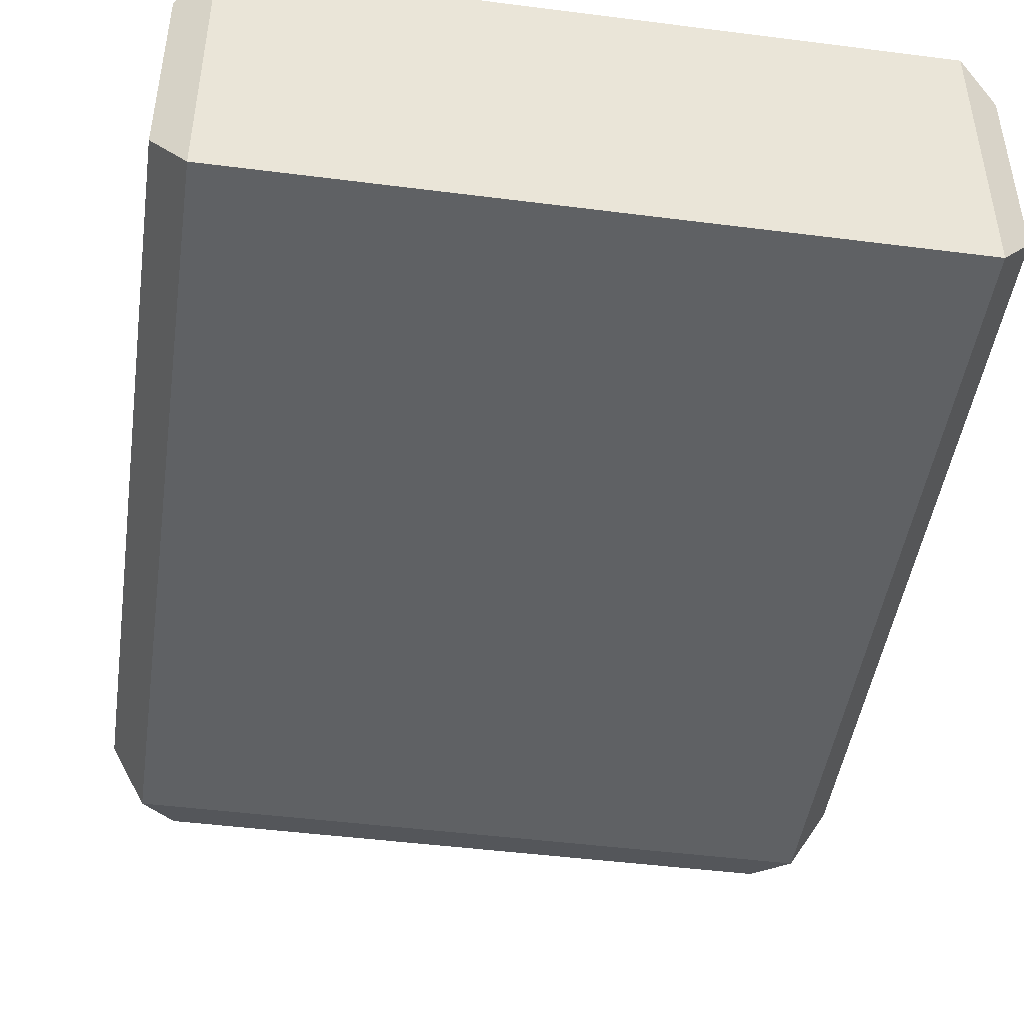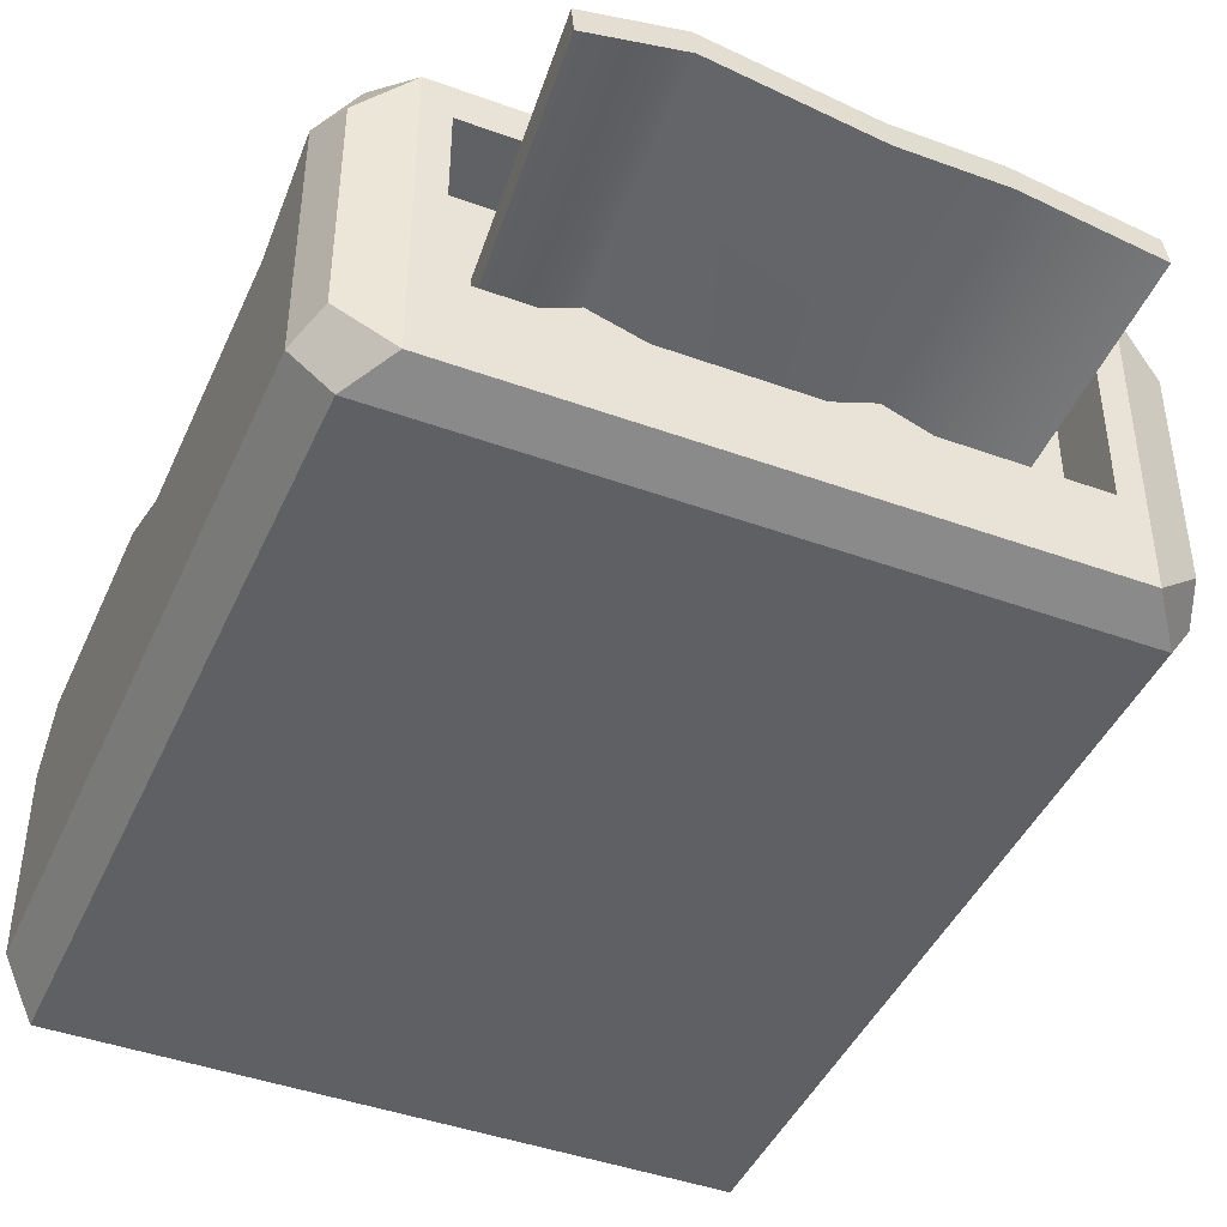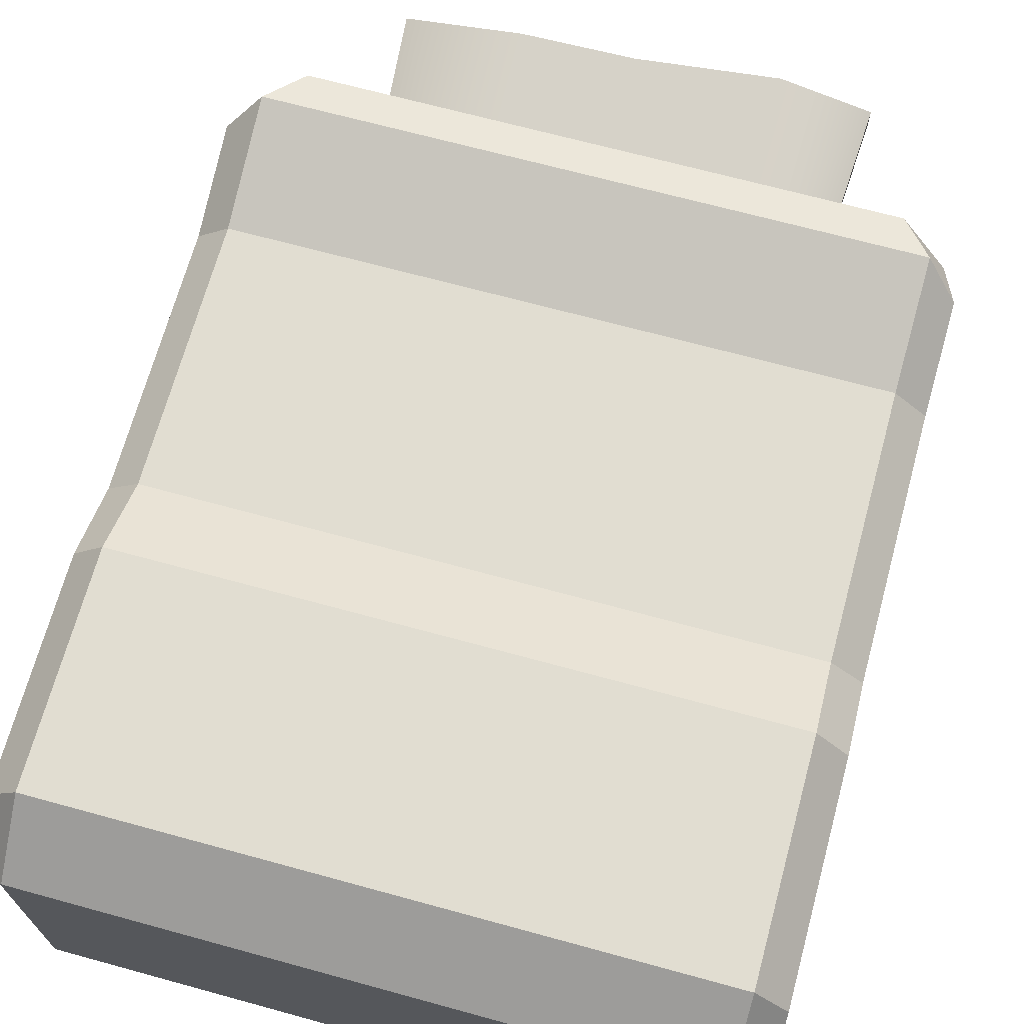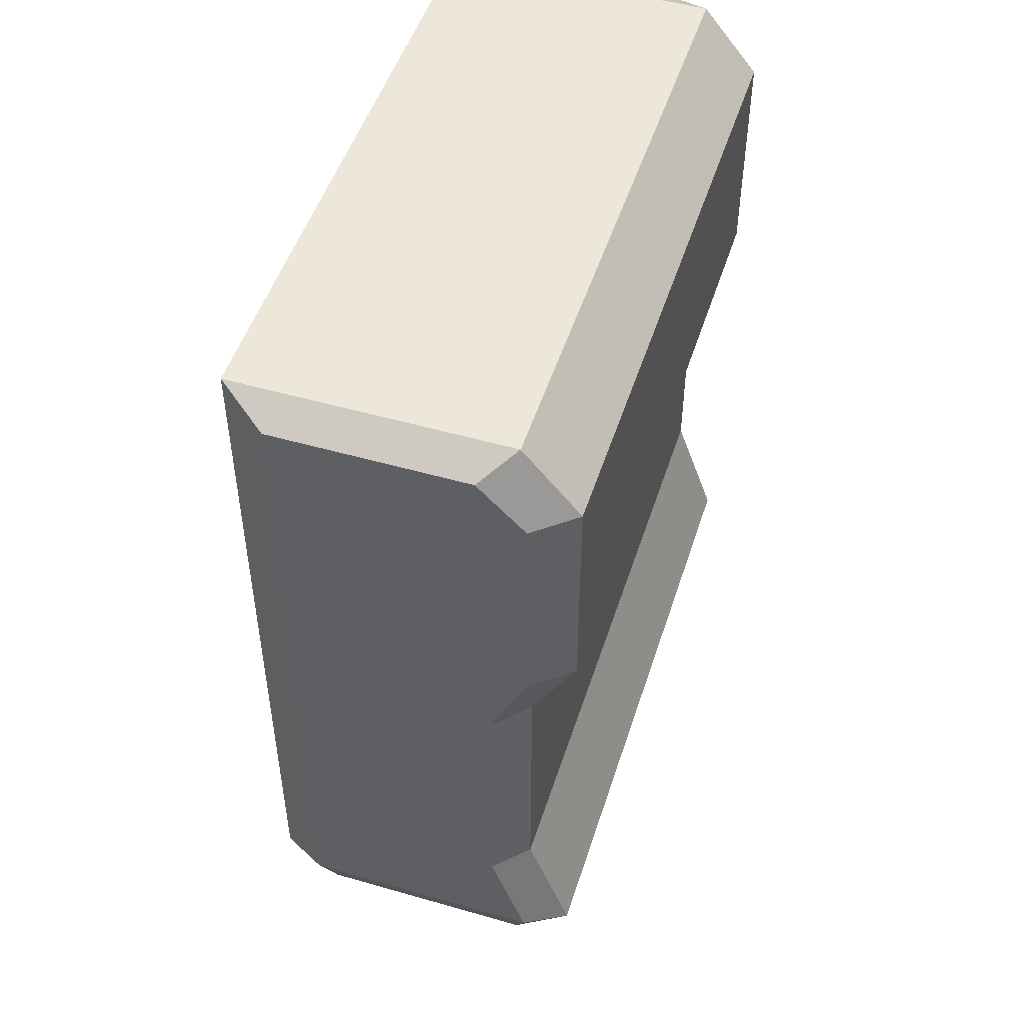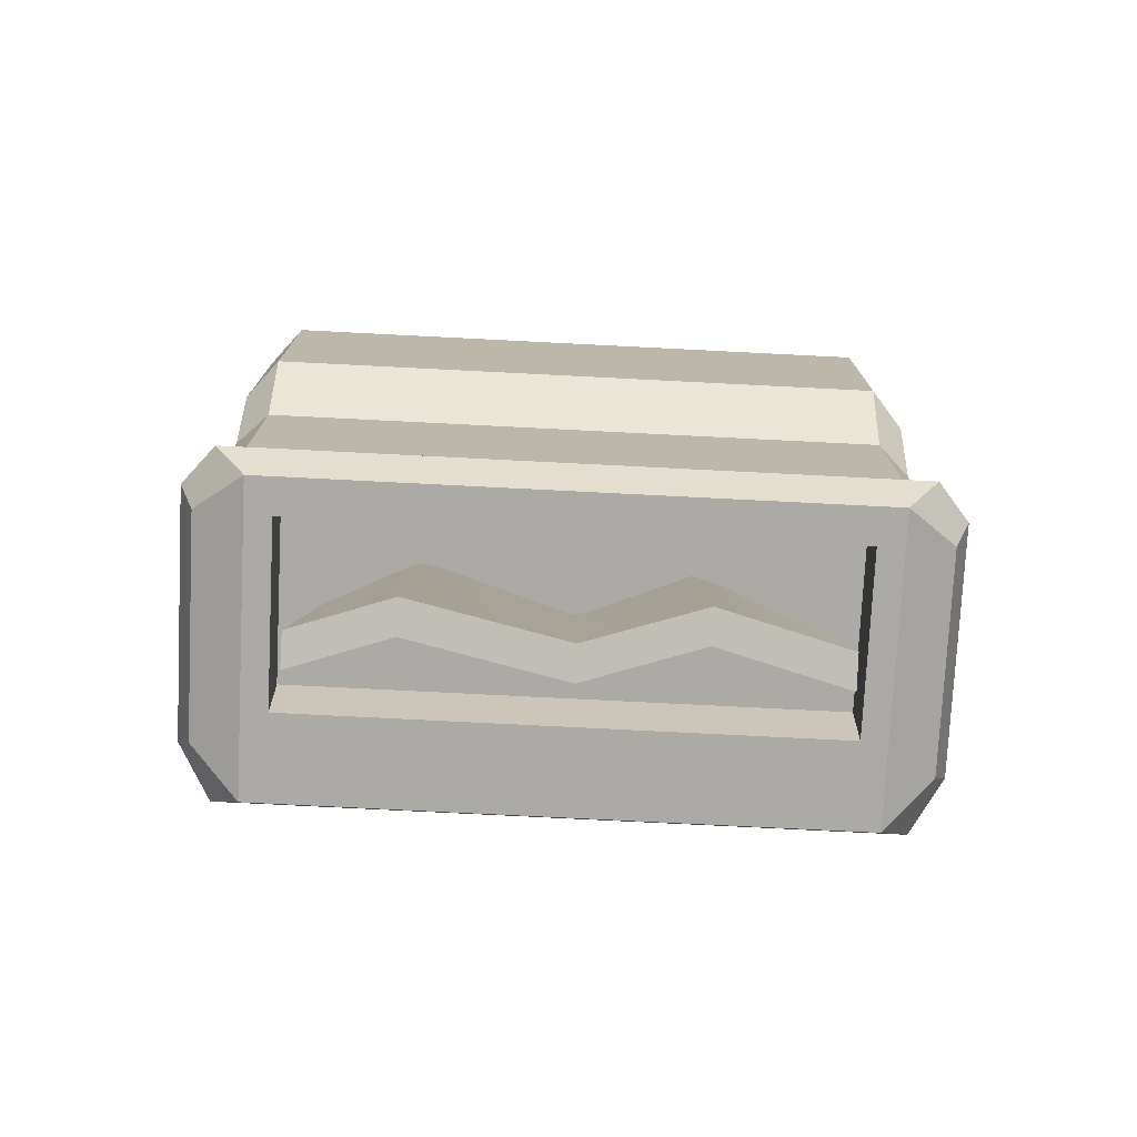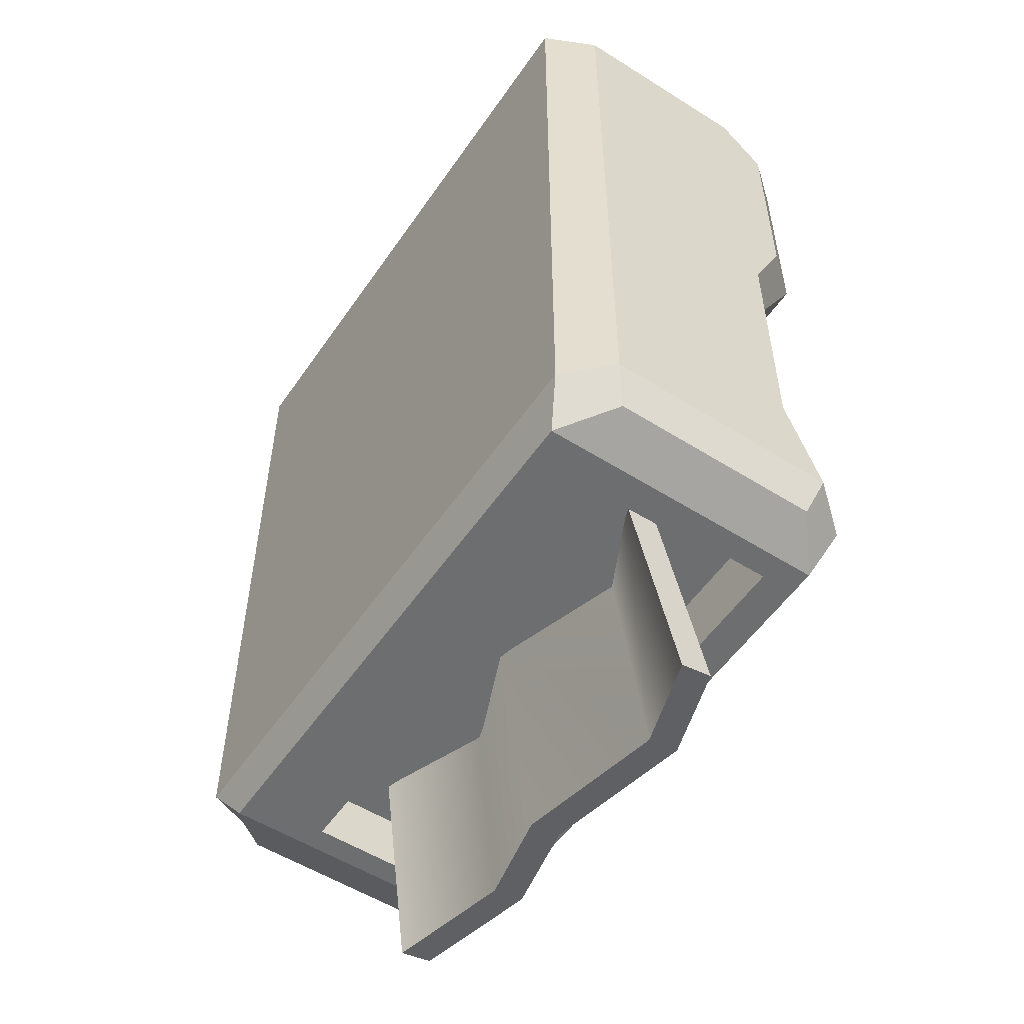
<metadata>
{"format":"obj","ext":"obj","renderer":"f3d","projection":"perspective","resolution":1024,"background":"white","views":[{"elev":-46.3,"azim":171.7,"up":"+Z"},{"elev":-43.8,"azim":-23.1,"up":"+Z"},{"elev":68.8,"azim":-164.7,"up":"+Z"},{"elev":50.0,"azim":-72.4,"up":"+Y"},{"elev":-75.9,"azim":-2.9,"up":"+Y"},{"elev":-54.2,"azim":-123.8,"up":"+Y"}]}
</metadata>
<code>
v -10.46 -21.28 9.903
v 10.46 -20.5 9.903
v -9.769 -10.22 8.11
v 9.769 -10.22 8.11
v -9.769 -10.47 6.675
v 9.769 -10.47 6.675
v -10.46 -21.53 8.468
v 10.46 -20.75 8.468
v -5.918 -9.895 9.989
v -6.337 -21.04 11.29
v -6.337 -21.29 9.858
v -5.918 -10.15 8.554
v 0.1618 -10.22 8.11
v 0.1733 -21.18 9.903
v 0.1733 -21.43 8.468
v 0.1618 -10.47 6.675
v 4.753 -9.895 9.989
v 5.089 -20.25 11.29
v 5.089 -20.5 9.858
v 4.753 -10.15 8.554
v -14.95 -13.36 12.35
v 14.95 -13.36 12.35
v -15.66 20.62 10.86
v 15.66 20.62 10.86
v -15.66 20.62 2.207
v 15.66 20.62 2.207
v -14.95 -13.36 2.795
v 14.95 -13.36 2.795
v -15.66 18.51 12.94
v 15.66 18.51 12.94
v 15.66 4.818 2.207
v -15.66 4.818 2.207
v -15.66 8.354 12.94
v 15.66 8.354 12.94
v -15.66 4.818 11.34
v 15.66 4.818 11.34
v -15.66 -7.064 11.34
v 15.66 -7.064 11.34
v -15.66 -11.59 12.94
v 15.66 -11.59 12.94
v 15.66 -11.59 2.207
v -15.66 -11.59 2.207
v -12.82 -14.27 14.02
v -12.82 -14.27 0.7121
v -14.2 -12.41 -1e-06
v -14.2 4.818 -1e-06
v -14.2 21.53 -1e-06
v -14.2 21.53 12.21
v -14.2 18.51 14.73
v -14.2 8.354 14.73
v -14.2 4.818 12.79
v -14.2 -7.064 12.79
v -14.2 -12.41 14.73
v 14.2 4.818 -1e-06
v 14.2 -12.41 -1e-06
v 12.82 -14.27 0.7121
v 12.82 -14.27 14.02
v 14.2 -12.41 14.73
v 14.2 -7.064 12.79
v 14.2 4.818 12.79
v 14.2 8.354 14.73
v 14.2 18.51 14.73
v 14.2 21.53 12.21
v 14.2 21.53 -1e-06
v 11.7 -14.27 4.506
v 11.7 -14.27 12.43
v -11.7 -14.27 12.43
v -11.7 -14.27 4.506
v 11.7 -11.51 4.821
v 11.7 -11.51 12.12
v -11.7 -11.51 12.12
v -11.7 -11.51 4.821
v 6.193 -3.232 12.79
v 6.193 0.986 12.79
v -6.193 0.986 12.79
v -6.193 -3.232 12.79
v -7.444 -1.123 12.79
v 7.444 -1.123 12.79
f 17 18 2 4
f 19 20 6 8
f 18 19 8 2
f 2 8 6 4
f 7 1 3 5
f 1 10 9 3
f 7 11 10 1
f 5 12 11 7
f 9 10 14 13
f 10 11 15 14
f 11 12 16 15
f 13 14 18 17
f 14 15 19 18
f 15 16 20 19
f 62 63 48 49
f 63 64 47 48
f 64 54 46 47
f 69 70 71 72
f 31 26 24 30 34 36
f 33 29 23 25 32 35
f 61 62 49 50
f 60 61 50 51
f 77 78 74 75
f 38 31 36
f 32 37 35
f 58 59 52 53
f 40 41 31 38
f 46 54 55 45
f 42 39 37 32
f 57 58 53 43
f 22 28 41 40
f 45 55 56 44
f 27 21 39 42
f 27 44 43 21
f 42 45 44 27
f 32 46 45 42
f 25 47 46 32
f 23 48 47 25
f 29 49 48 23
f 33 50 49 29
f 35 51 50 33
f 37 52 51 35
f 39 53 52 37
f 21 43 53 39
f 55 54 31 41
f 56 55 41 28
f 57 56 28 22
f 58 57 22 40
f 59 58 40 38
f 60 59 38 36
f 61 60 36 34
f 62 61 34 30
f 63 62 30 24
f 64 63 24 26
f 54 64 26 31
f 56 57 66 65
f 57 43 67 66
f 43 44 68 67
f 44 56 65 68
f 65 66 70 69
f 66 67 71 70
f 67 68 72 71
f 68 65 69 72
f 78 60 74
f 60 51 75 74
f 51 77 75
f 52 59 73 76
f 77 52 76
f 51 52 77
f 73 78 77 76
f 59 60 78
f 59 78 73

</code>
